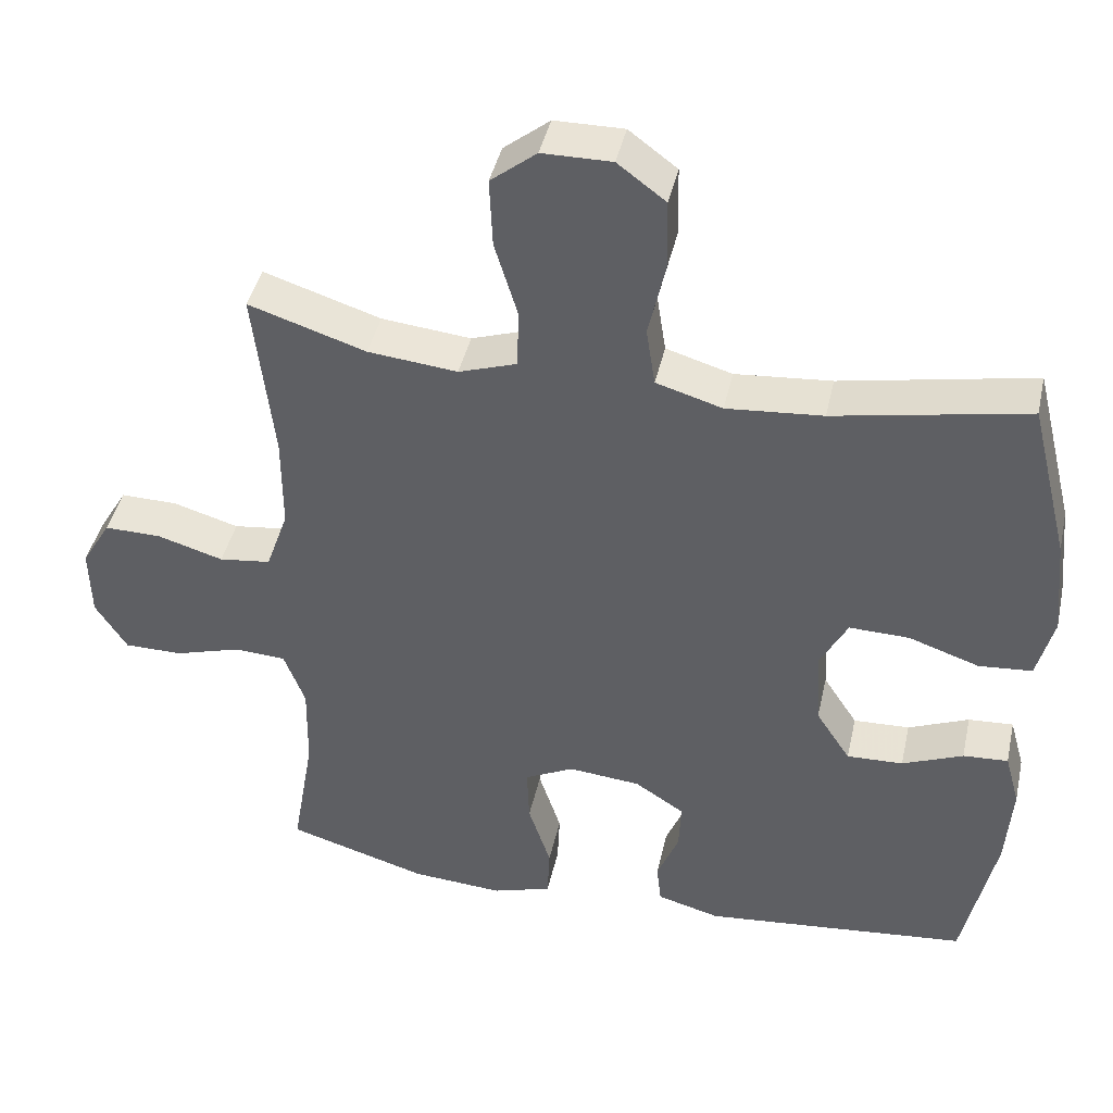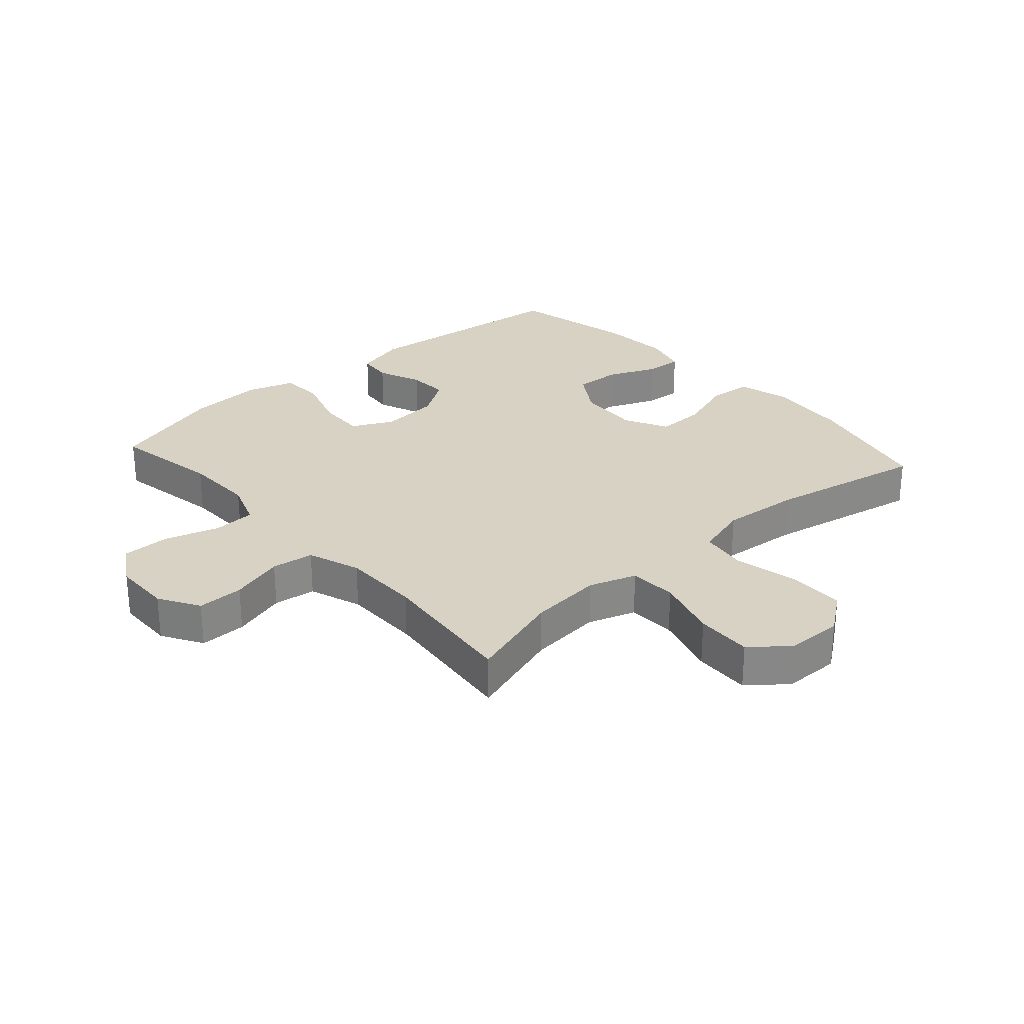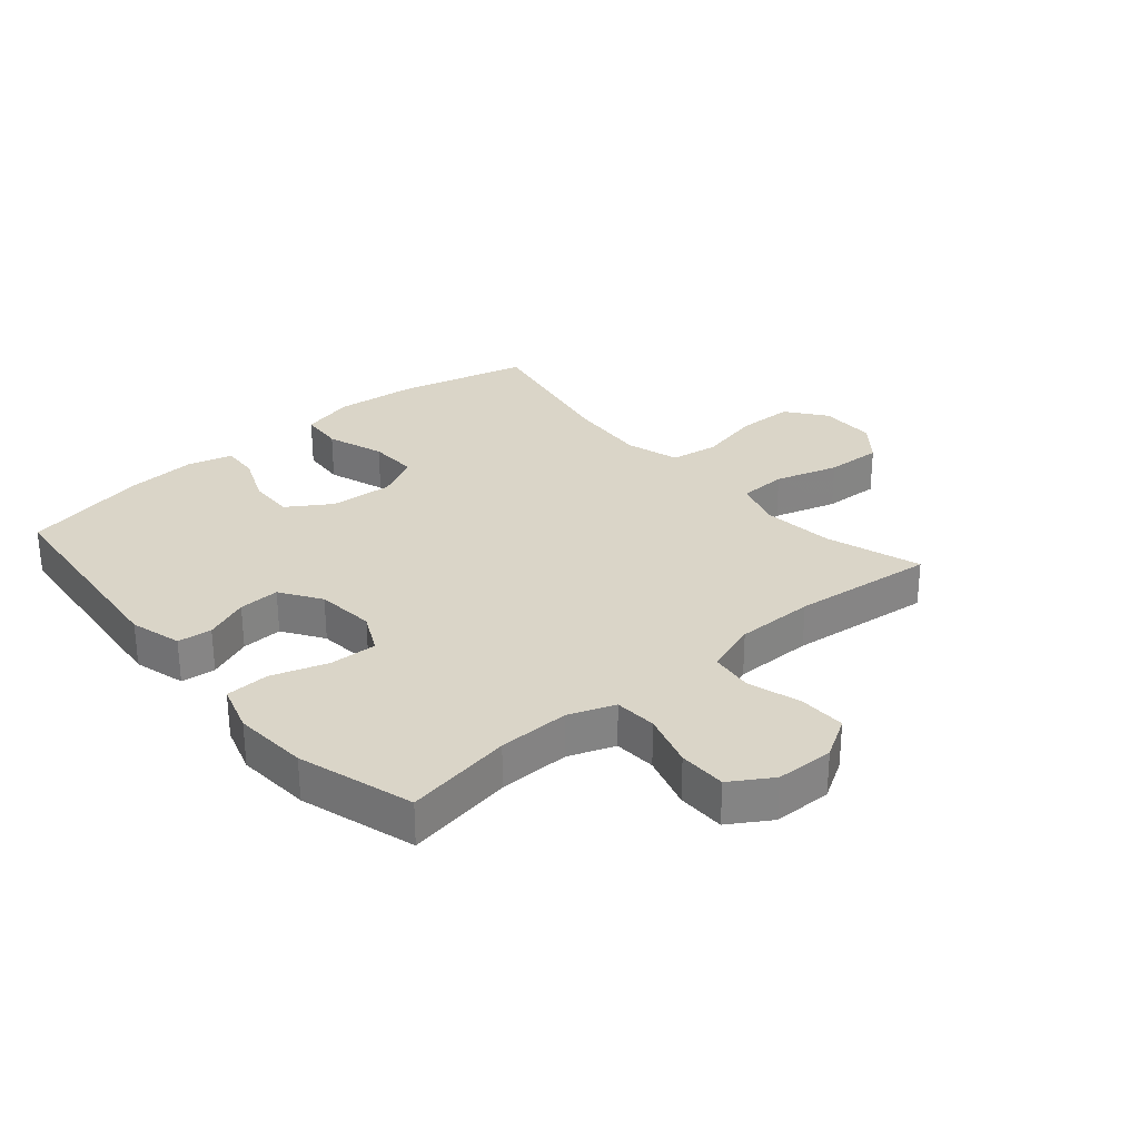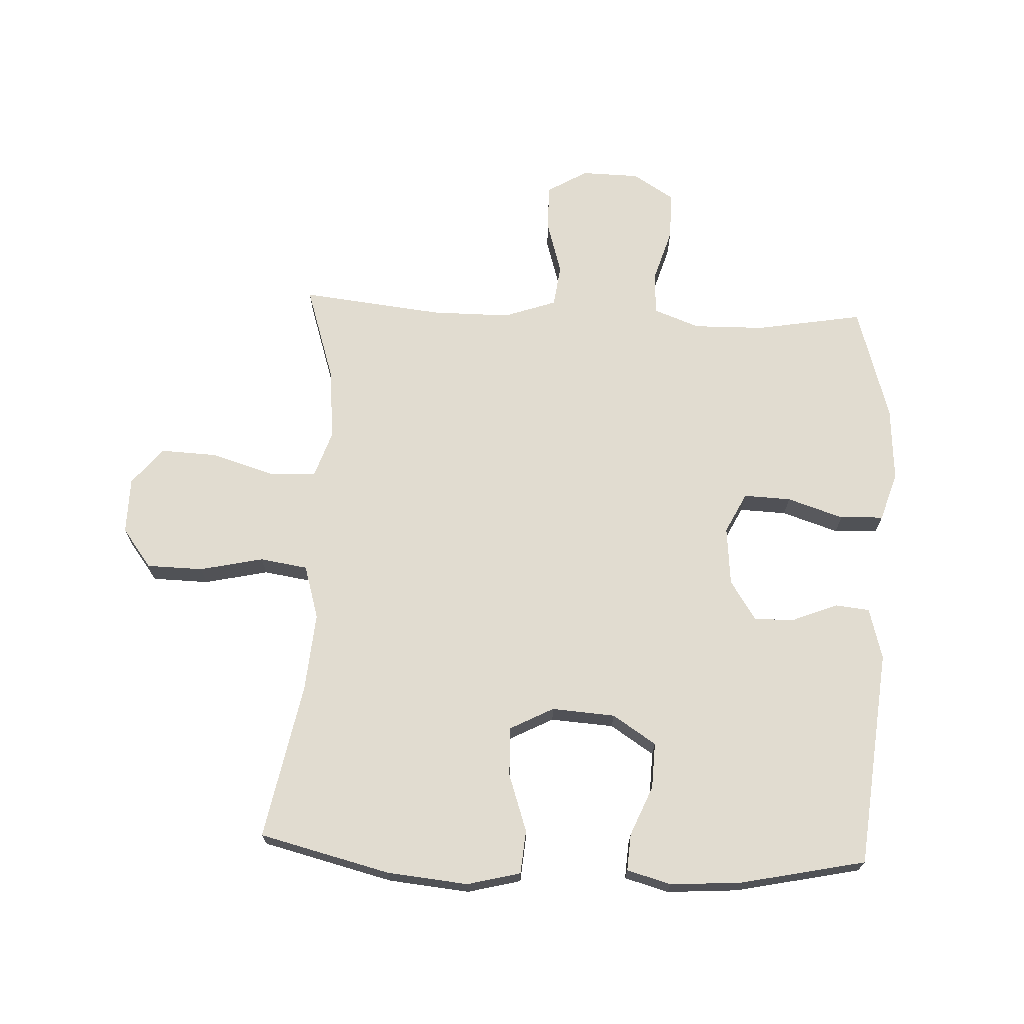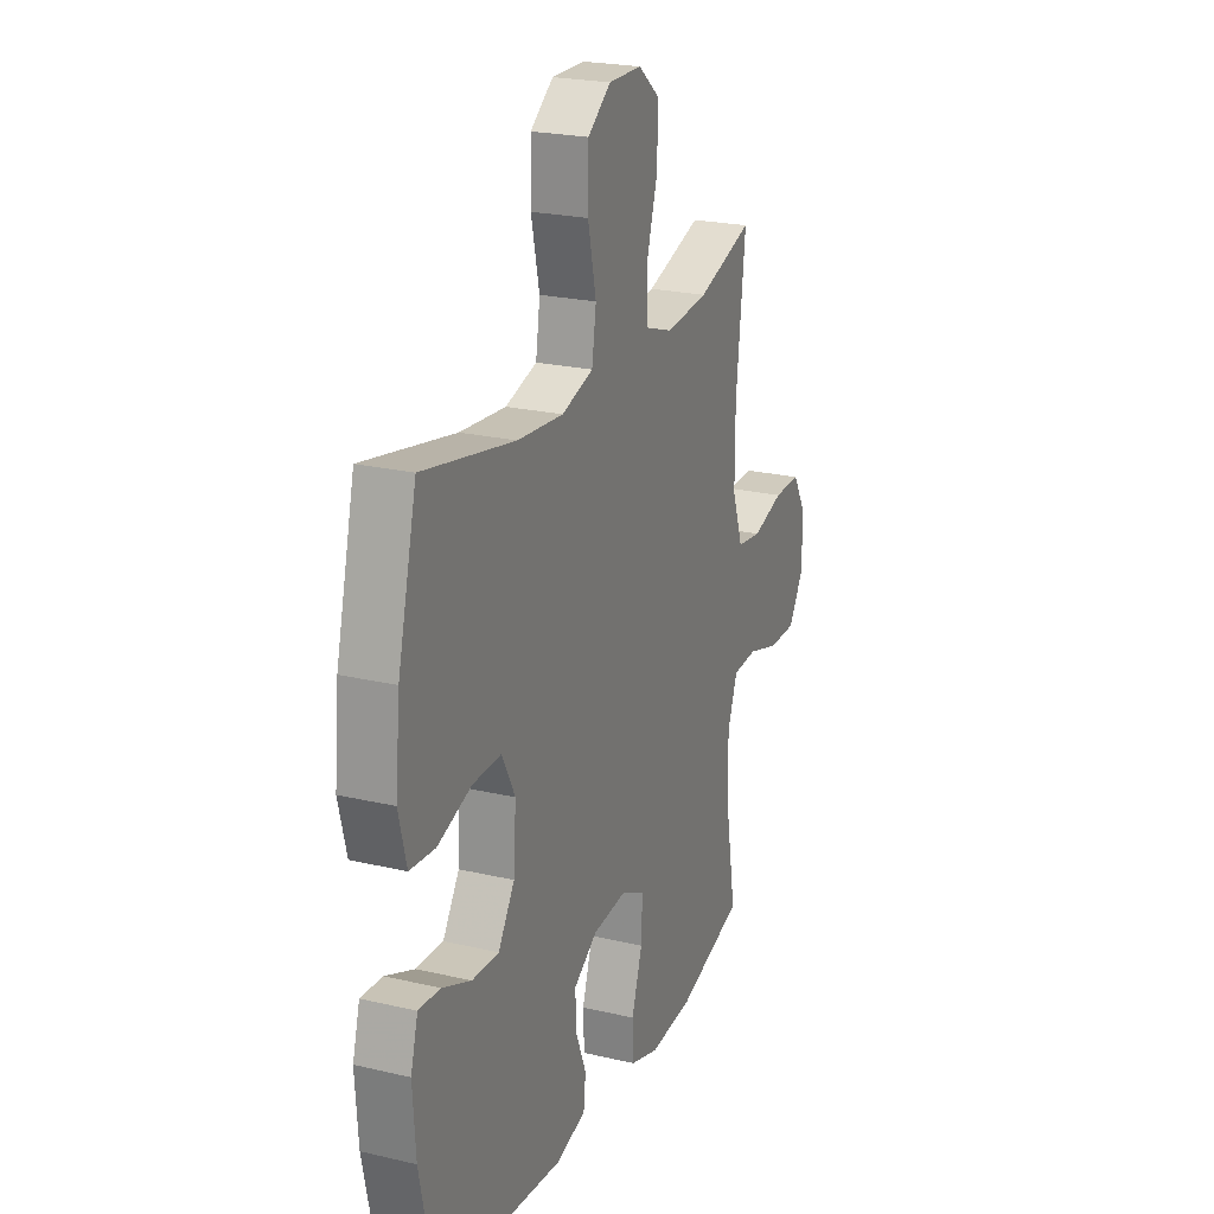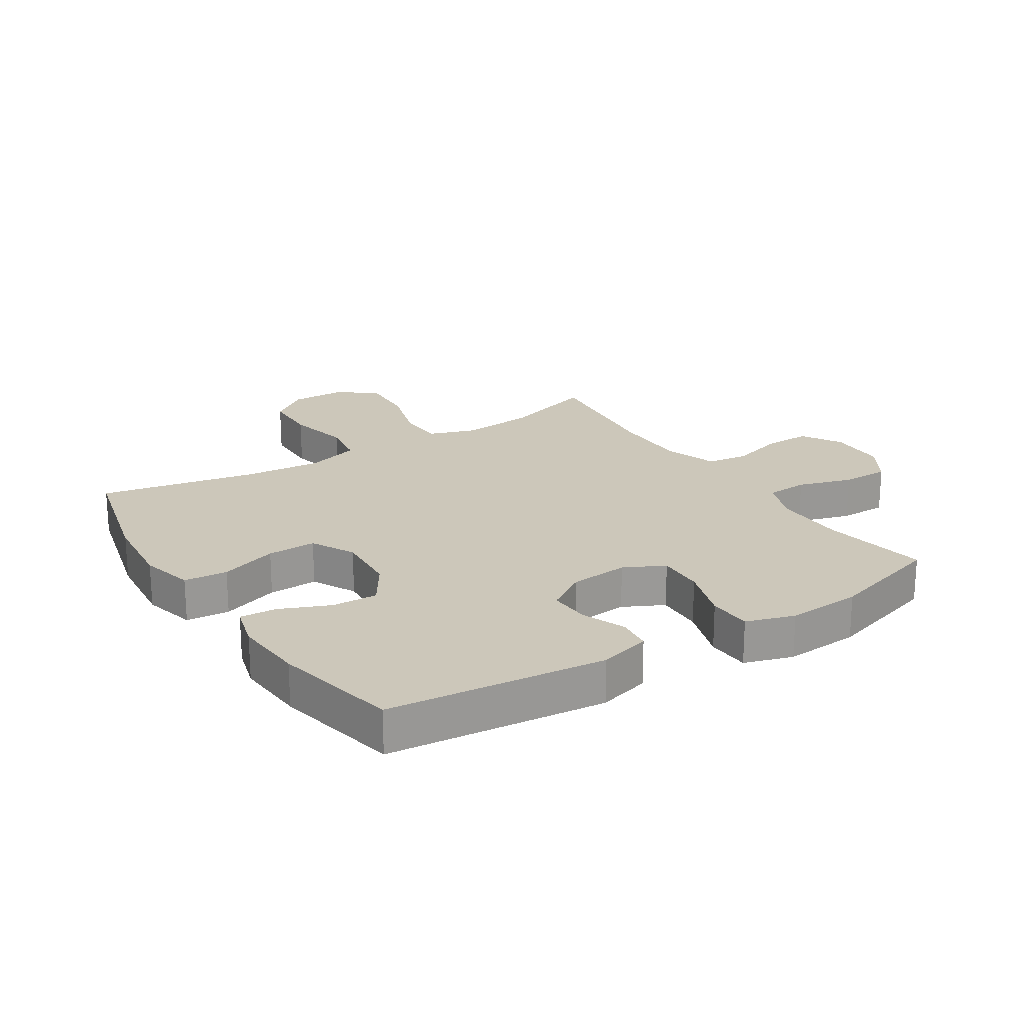
<metadata>
{"format":"obj","ext":"obj","renderer":"f3d","projection":"perspective","resolution":1024,"background":"white","views":[{"elev":42.8,"azim":12.5,"up":"+Z"},{"elev":27.7,"azim":-41.7,"up":"+Y"},{"elev":29.1,"azim":-130.7,"up":"+Y"},{"elev":69.4,"azim":92.6,"up":"+Y"},{"elev":22.8,"azim":111.9,"up":"+Z"},{"elev":21.5,"azim":147.4,"up":"+Y"}]}
</metadata>
<code>
v -0.5 0.07 -0.5
v -0.47 0.07 -0.325
v -0.468 0.07 -0.209
v -0.496 0.07 -0.134
v -0.565 0.07 -0.13
v -0.654 0.07 -0.157
v -0.732 0.07 -0.157
v -0.774 0.07 -0.09
v -0.776 0.07 0.005
v -0.737 0.07 0.071
v -0.661 0.07 0.07
v -0.573 0.07 0.044
v -0.504 0.07 0.053
v -0.474 0.07 0.139
v -0.474 0.07 0.267
v -0.5 0.07 0.5
v -0.344 0.07 0.45
v -0.225 0.07 0.438
v -0.148 0.07 0.464
v -0.145 0.07 0.542
v -0.176 0.07 0.645
v -0.18 0.07 0.737
v -0.119 0.07 0.786
v -0.027 0.07 0.787
v 0.037 0.07 0.739
v 0.039 0.07 0.647
v 0.016 0.07 0.543
v 0.028 0.07 0.465
v 0.116 0.07 0.439
v 0.244 0.07 0.45
v 0.5 0.07 0.5
v 0.553 0.07 0.287
v 0.566 0.07 0.155
v 0.544 0.07 0.068
v 0.473 0.07 0.062
v 0.379 0.07 0.094
v 0.299 0.07 0.096
v 0.262 0.07 0.025
v 0.269 0.07 -0.078
v 0.315 0.07 -0.149
v 0.39 0.07 -0.146
v 0.471 0.07 -0.112
v 0.531 0.07 -0.108
v 0.551 0.07 -0.18
v 0.543 0.07 -0.296
v 0.5 0.07 -0.5
v 0.145 0.07 -0.536
v 0.061 0.07 -0.513
v 0.055 0.07 -0.457
v 0.084 0.07 -0.385
v 0.087 0.07 -0.318
v 0.021 0.07 -0.275
v -0.075 0.07 -0.266
v -0.141 0.07 -0.299
v -0.138 0.07 -0.376
v -0.108 0.07 -0.468
v -0.111 0.07 -0.539
v -0.19 0.07 -0.564
v -0.312 0.07 -0.556
v -0.5 0 -0.5
v -0.47 0 -0.325
v -0.468 0 -0.209
v -0.496 0 -0.134
v -0.565 0 -0.13
v -0.654 0 -0.157
v -0.732 0 -0.157
v -0.774 0 -0.09
v -0.776 0 0.005
v -0.737 0 0.071
v -0.661 0 0.07
v -0.573 0 0.044
v -0.504 0 0.053
v -0.474 0 0.139
v -0.474 0 0.267
v -0.5 0 0.5
v -0.344 0 0.45
v -0.225 0 0.438
v -0.148 0 0.464
v -0.145 0 0.542
v -0.176 0 0.645
v -0.18 0 0.737
v -0.119 0 0.786
v -0.027 0 0.787
v 0.037 0 0.739
v 0.039 0 0.647
v 0.016 0 0.543
v 0.028 0 0.465
v 0.116 0 0.439
v 0.244 0 0.45
v 0.5 0 0.5
v 0.553 0 0.287
v 0.566 0 0.155
v 0.544 0 0.068
v 0.473 0 0.062
v 0.379 0 0.094
v 0.299 0 0.096
v 0.262 0 0.025
v 0.269 0 -0.078
v 0.315 0 -0.149
v 0.39 0 -0.146
v 0.471 0 -0.112
v 0.531 0 -0.108
v 0.551 0 -0.18
v 0.543 0 -0.296
v 0.5 0 -0.5
v 0.145 0 -0.536
v 0.061 0 -0.513
v 0.055 0 -0.457
v 0.084 0 -0.385
v 0.087 0 -0.318
v 0.021 0 -0.275
v -0.075 0 -0.266
v -0.141 0 -0.299
v -0.138 0 -0.376
v -0.108 0 -0.468
v -0.111 0 -0.539
v -0.19 0 -0.564
v -0.312 0 -0.556
f 58 59 1 2
f 55 56 57 58
f 54 55 58 2
f 53 54 2 3
f 52 53 3 4
f 47 48 49 50
f 47 50 51
f 46 47 51
f 45 46 51 52
f 41 42 43 44
f 40 41 44 45
f 33 34 35 36
f 33 36 37
f 30 31 32 33
f 29 30 33 37
f 28 29 37 38
f 24 25 26 27
f 24 27 28
f 23 24 28
f 20 21 22 23
f 19 20 23 28
f 18 19 28 38
f 15 16 17
f 14 15 17 18
f 13 14 18 38
f 9 10 11 12
f 5 6 7 8
f 4 5 8 9
f 40 45 52 4
f 12 13 38 39
f 12 39 40
f 4 9 12 40
f 61 60 118 117
f 117 116 115 114
f 61 117 114 113
f 62 61 113 112
f 63 62 112 111
f 109 108 107 106
f 110 109 106
f 110 106 105
f 111 110 105 104
f 103 102 101 100
f 104 103 100 99
f 95 94 93 92
f 96 95 92
f 92 91 90 89
f 96 92 89 88
f 97 96 88 87
f 86 85 84 83
f 87 86 83
f 87 83 82
f 82 81 80 79
f 87 82 79 78
f 97 87 78 77
f 76 75 74
f 77 76 74 73
f 97 77 73 72
f 71 70 69 68
f 67 66 65 64
f 68 67 64 63
f 63 111 104 99
f 98 97 72 71
f 99 98 71
f 99 71 68 63
f 1 60 61 2
f 2 61 62 3
f 3 62 63 4
f 4 63 64 5
f 5 64 65 6
f 6 65 66 7
f 7 66 67 8
f 8 67 68 9
f 9 68 69 10
f 10 69 70 11
f 11 70 71 12
f 12 71 72 13
f 13 72 73 14
f 14 73 74 15
f 15 74 75 16
f 16 75 76 17
f 17 76 77 18
f 18 77 78 19
f 19 78 79 20
f 20 79 80 21
f 21 80 81 22
f 22 81 82 23
f 23 82 83 24
f 24 83 84 25
f 25 84 85 26
f 26 85 86 27
f 27 86 87 28
f 28 87 88 29
f 29 88 89 30
f 30 89 90 31
f 31 90 91 32
f 32 91 92 33
f 33 92 93 34
f 34 93 94 35
f 35 94 95 36
f 36 95 96 37
f 37 96 97 38
f 38 97 98 39
f 39 98 99 40
f 40 99 100 41
f 41 100 101 42
f 42 101 102 43
f 43 102 103 44
f 44 103 104 45
f 45 104 105 46
f 46 105 106 47
f 47 106 107 48
f 48 107 108 49
f 49 108 109 50
f 50 109 110 51
f 51 110 111 52
f 52 111 112 53
f 53 112 113 54
f 54 113 114 55
f 55 114 115 56
f 56 115 116 57
f 57 116 117 58
f 58 117 118 59
f 59 118 60 1

</code>
